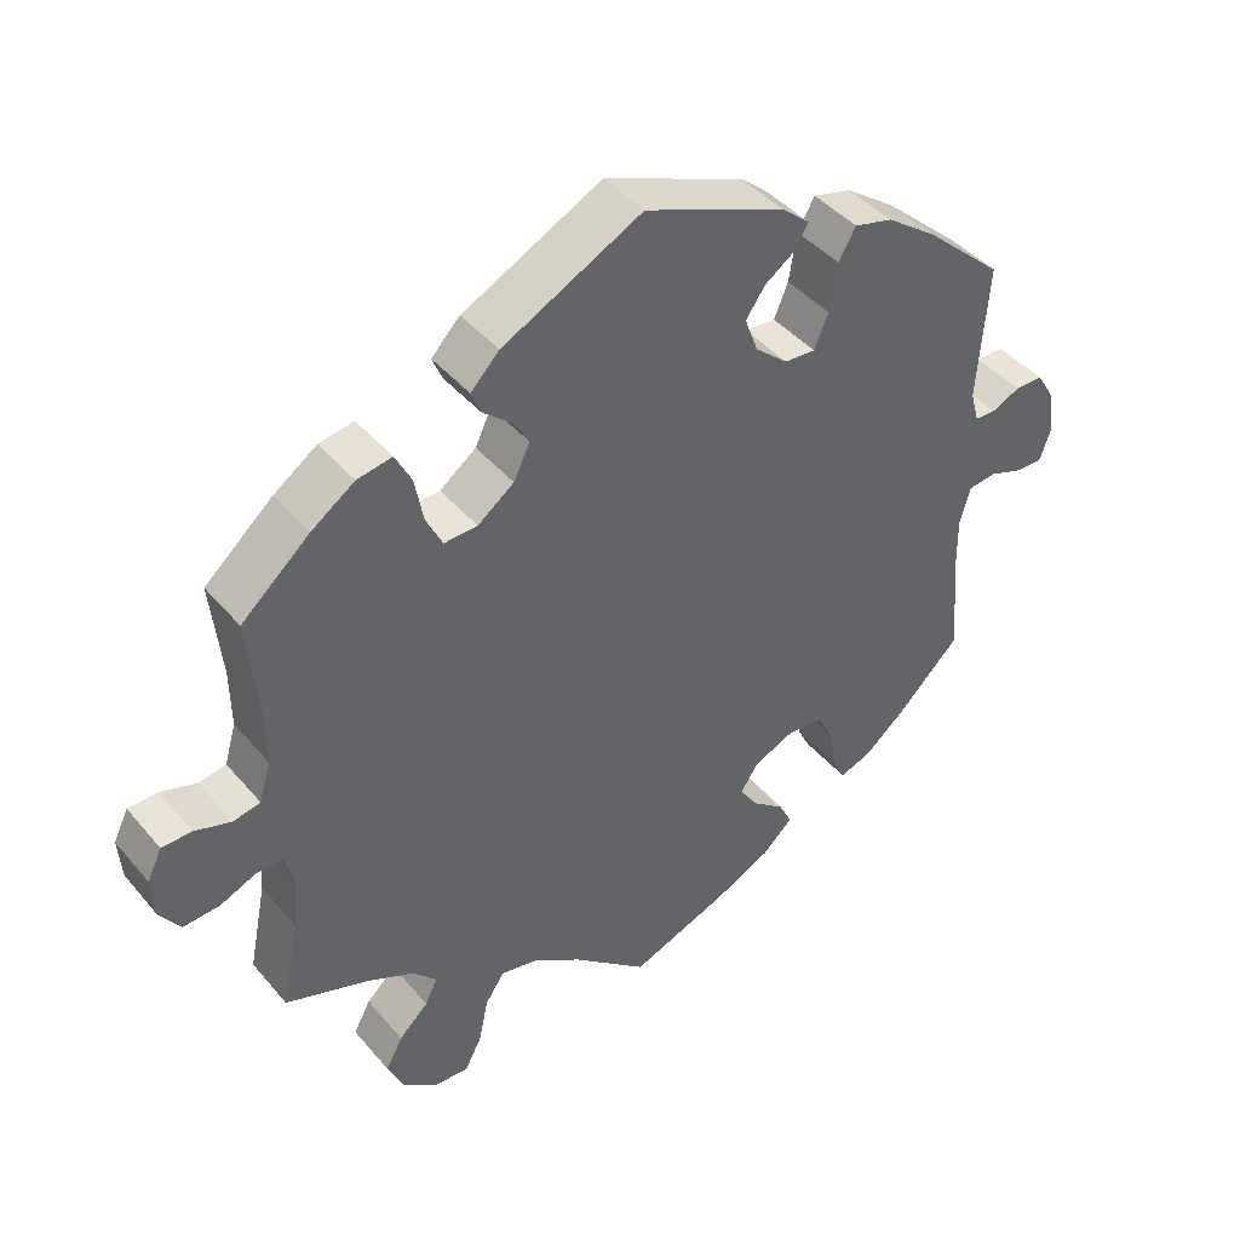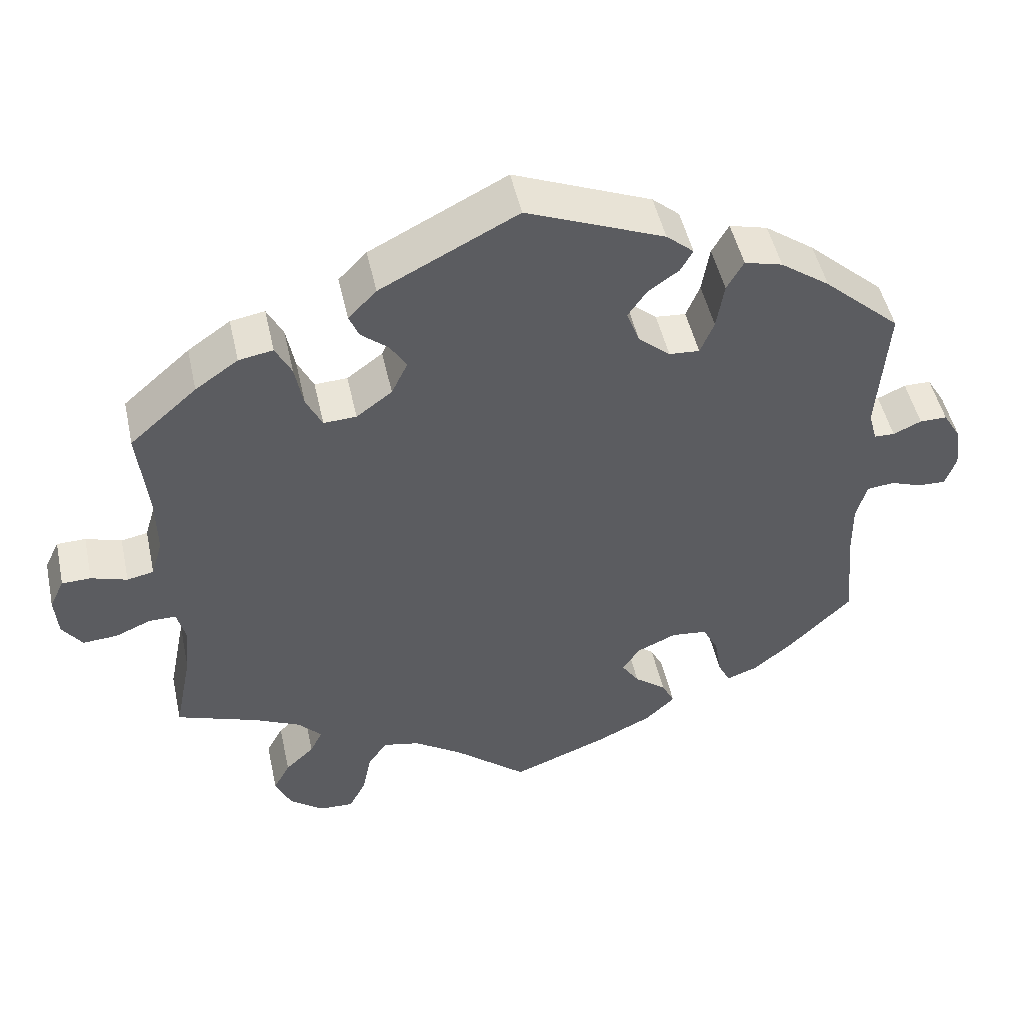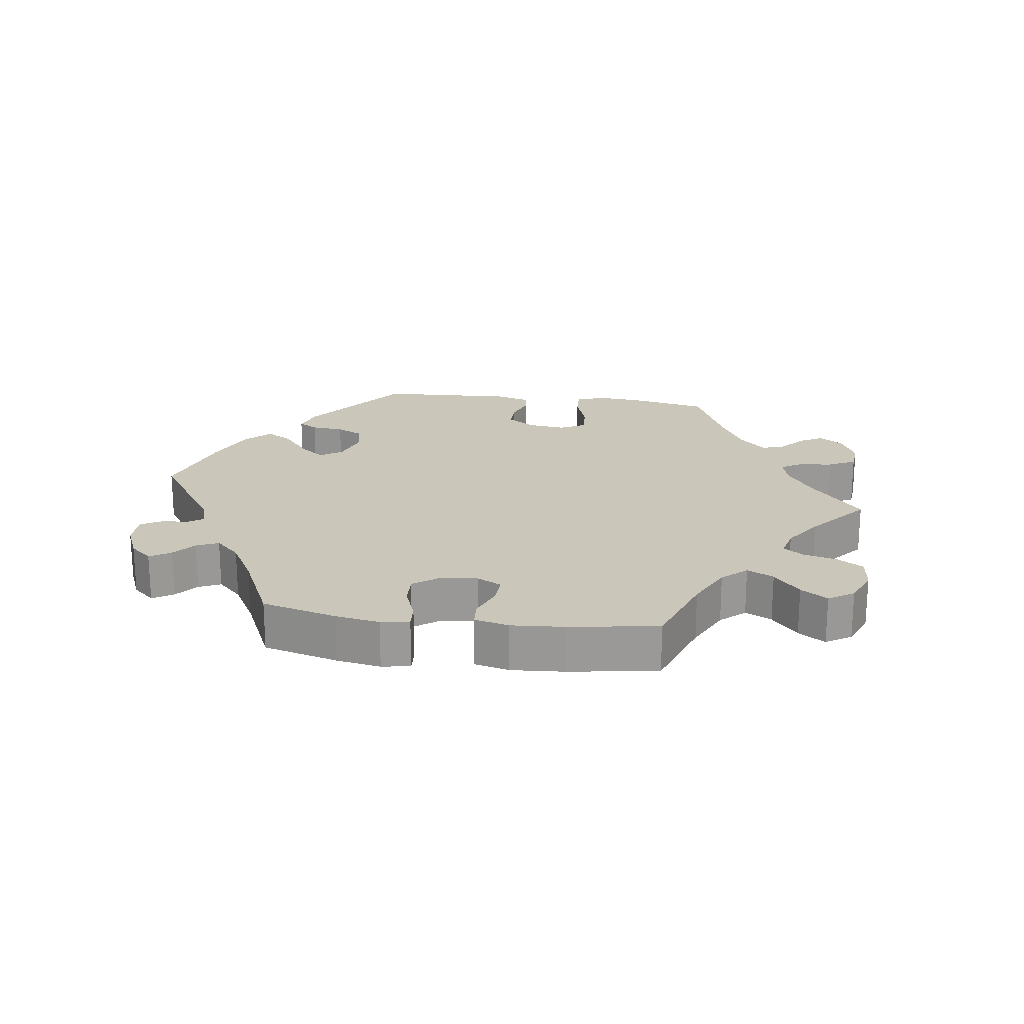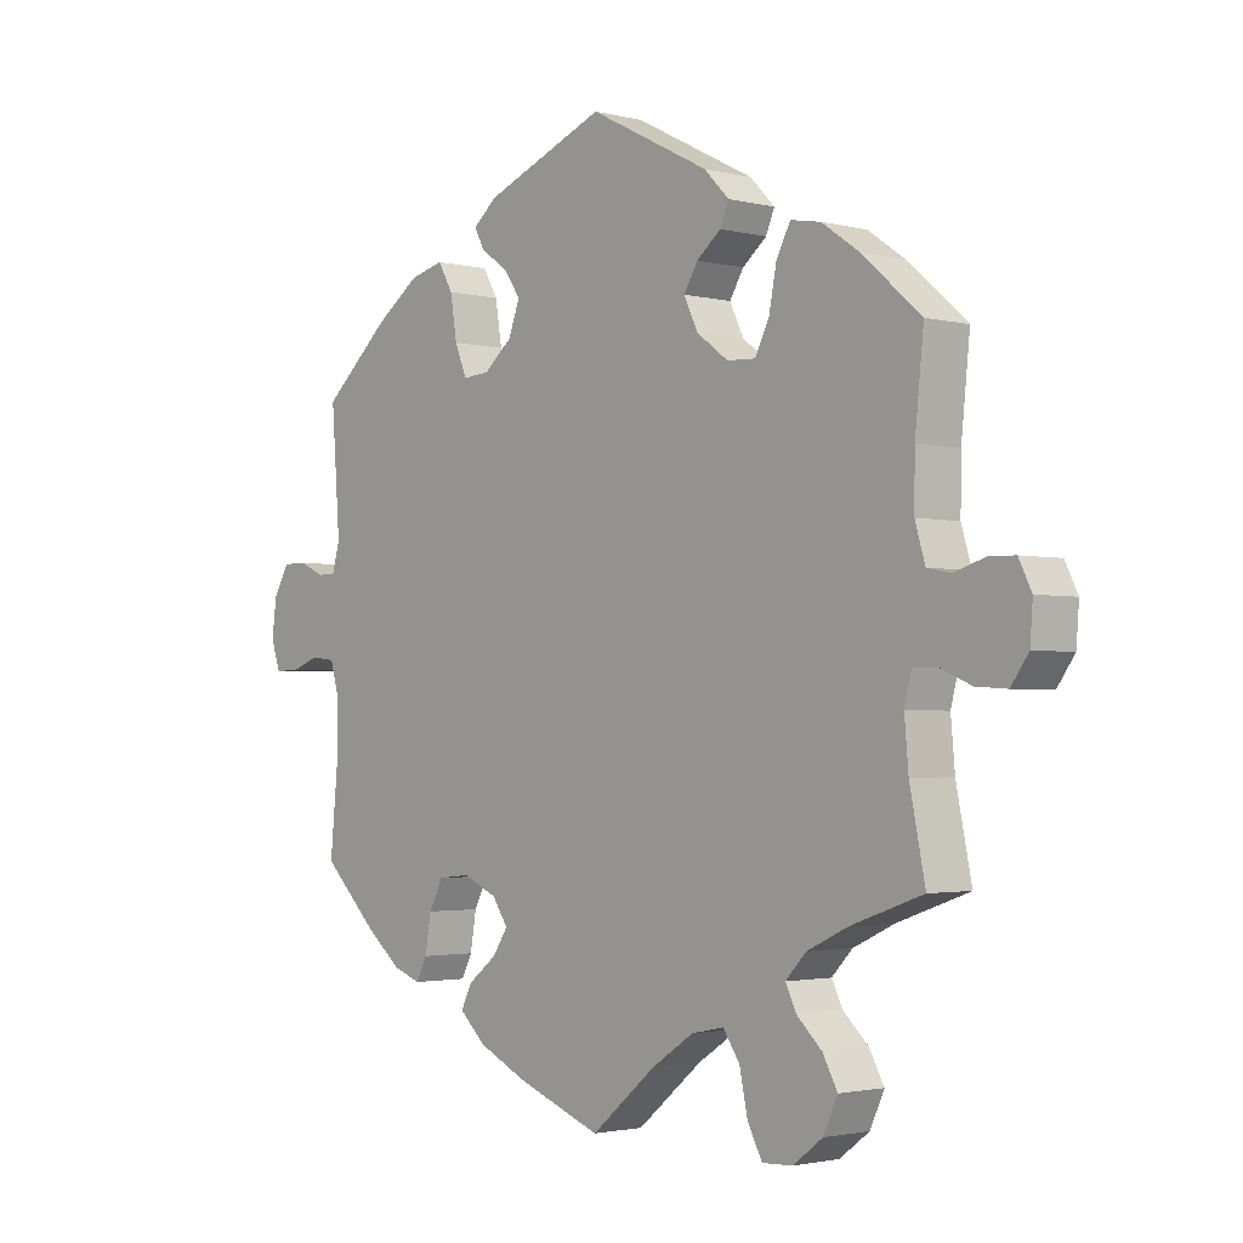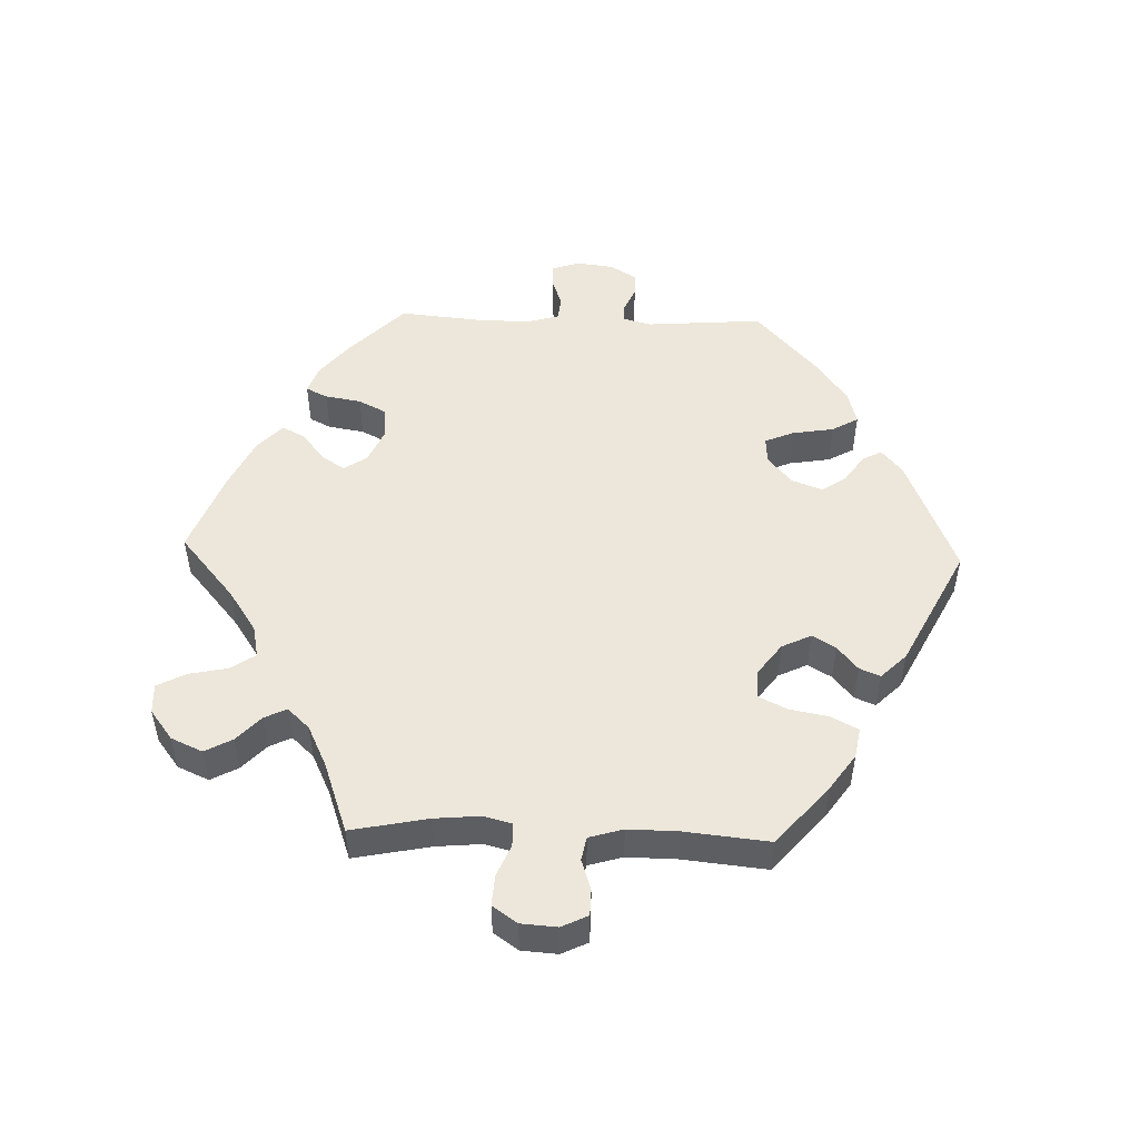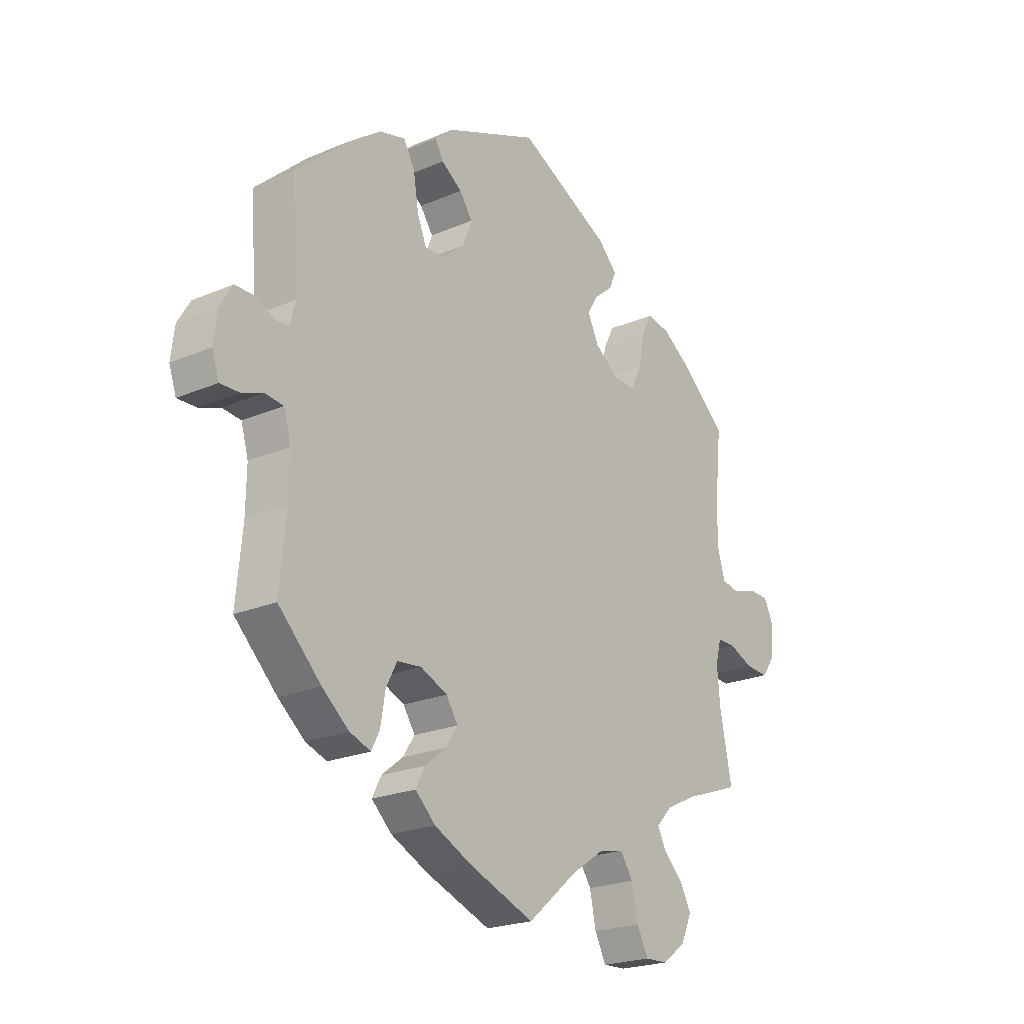
<metadata>
{"format":"obj","ext":"obj","renderer":"f3d","projection":"perspective","resolution":1024,"background":"white","views":[{"elev":42.7,"azim":-36.7,"up":"+Z"},{"elev":48.9,"azim":-12.3,"up":"+Z"},{"elev":21.2,"azim":157.8,"up":"+Y"},{"elev":-2.2,"azim":-131.9,"up":"+Z"},{"elev":50.4,"azim":-88.2,"up":"+Y"},{"elev":-22.1,"azim":126.8,"up":"+Z"}]}
</metadata>
<code>
v 0.18 0.07 0.504
v 0.216 0.07 0.473
v 0.2 0.07 0.444
v 0.16 0.07 0.416
v 0.135 0.07 0.38
v 0.152 0.07 0.334
v 0.194 0.07 0.298
v 0.234 0.07 0.295
v 0.252 0.07 0.339
v 0.262 0.07 0.401
v 0.284 0.07 0.44
v 0.334 0.07 0.427
v 0.399 0.07 0.38
v 0.5 0.07 0.289
v 0.487 0.07 0.113
v 0.498 0.07 0.072
v 0.525 0.07 0.071
v 0.562 0.07 0.088
v 0.598 0.07 0.088
v 0.622 0.07 0.048
v 0.629 0.07 -0.008
v 0.615 0.07 -0.049
v 0.578 0.07 -0.048
v 0.537 0.07 -0.033
v 0.501 0.07 -0.037
v 0.487 0.07 -0.086
v 0.488 0.07 -0.162
v 0.5 0.07 -0.289
v 0.417 0.07 -0.371
v 0.365 0.07 -0.414
v 0.324 0.07 -0.429
v 0.308 0.07 -0.397
v 0.299 0.07 -0.343
v 0.278 0.07 -0.302
v 0.231 0.07 -0.297
v 0.179 0.07 -0.32
v 0.156 0.07 -0.355
v 0.179 0.07 -0.39
v 0.221 0.07 -0.423
v 0.238 0.07 -0.457
v 0.199 0.07 -0.494
v 0.127 0.07 -0.529
v 0 0.07 -0.578
v -0.097 0.07 -0.496
v -0.16 0.07 -0.454
v -0.208 0.07 -0.444
v -0.233 0.07 -0.481
v -0.245 0.07 -0.539
v -0.267 0.07 -0.582
v -0.312 0.07 -0.58
v -0.357 0.07 -0.546
v -0.378 0.07 -0.499
v -0.356 0.07 -0.458
v -0.318 0.07 -0.422
v -0.302 0.07 -0.389
v -0.333 0.07 -0.356
v -0.394 0.07 -0.327
v -0.501 0.07 -0.289
v -0.478 0.07 -0.174
v -0.472 0.07 -0.106
v -0.483 0.07 -0.063
v -0.518 0.07 -0.063
v -0.565 0.07 -0.083
v -0.611 0.07 -0.086
v -0.637 0.07 -0.049
v -0.641 0.07 0.005
v -0.622 0.07 0.044
v -0.584 0.07 0.045
v -0.537 0.07 0.03
v -0.502 0.07 0.037
v -0.487 0.07 0.088
v -0.488 0.07 0.163
v -0.501 0.07 0.289
v -0.413 0.07 0.366
v -0.357 0.07 0.405
v -0.312 0.07 0.413
v -0.291 0.07 0.372
v -0.28 0.07 0.314
v -0.259 0.07 0.271
v -0.216 0.07 0.273
v -0.169 0.07 0.308
v -0.148 0.07 0.352
v -0.169 0.07 0.387
v -0.205 0.07 0.417
v -0.218 0.07 0.448
v -0.181 0.07 0.486
v -0.001 0.07 0.578
v 0.18 0 0.504
v 0.216 0 0.473
v 0.2 0 0.444
v 0.16 0 0.416
v 0.135 0 0.38
v 0.152 0 0.334
v 0.194 0 0.298
v 0.234 0 0.295
v 0.252 0 0.339
v 0.262 0 0.401
v 0.284 0 0.44
v 0.334 0 0.427
v 0.399 0 0.38
v 0.5 0 0.289
v 0.487 0 0.113
v 0.498 0 0.072
v 0.525 0 0.071
v 0.562 0 0.088
v 0.598 0 0.088
v 0.622 0 0.048
v 0.629 0 -0.008
v 0.615 0 -0.049
v 0.578 0 -0.048
v 0.537 0 -0.033
v 0.501 0 -0.037
v 0.487 0 -0.086
v 0.488 0 -0.162
v 0.5 0 -0.289
v 0.417 0 -0.371
v 0.365 0 -0.414
v 0.324 0 -0.429
v 0.308 0 -0.397
v 0.299 0 -0.343
v 0.278 0 -0.302
v 0.231 0 -0.297
v 0.179 0 -0.32
v 0.156 0 -0.355
v 0.179 0 -0.39
v 0.221 0 -0.423
v 0.238 0 -0.457
v 0.199 0 -0.494
v 0.127 0 -0.529
v 0 0 -0.578
v -0.097 0 -0.496
v -0.16 0 -0.454
v -0.208 0 -0.444
v -0.233 0 -0.481
v -0.245 0 -0.539
v -0.267 0 -0.582
v -0.312 0 -0.58
v -0.357 0 -0.546
v -0.378 0 -0.499
v -0.356 0 -0.458
v -0.318 0 -0.422
v -0.302 0 -0.389
v -0.333 0 -0.356
v -0.394 0 -0.327
v -0.501 0 -0.289
v -0.478 0 -0.174
v -0.472 0 -0.106
v -0.483 0 -0.063
v -0.518 0 -0.063
v -0.565 0 -0.083
v -0.611 0 -0.086
v -0.637 0 -0.049
v -0.641 0 0.005
v -0.622 0 0.044
v -0.584 0 0.045
v -0.537 0 0.03
v -0.502 0 0.037
v -0.487 0 0.088
v -0.488 0 0.163
v -0.501 0 0.289
v -0.413 0 0.366
v -0.357 0 0.405
v -0.312 0 0.413
v -0.291 0 0.372
v -0.28 0 0.314
v -0.259 0 0.271
v -0.216 0 0.273
v -0.169 0 0.308
v -0.148 0 0.352
v -0.169 0 0.387
v -0.205 0 0.417
v -0.218 0 0.448
v -0.181 0 0.486
v -0.001 0 0.578
f 83 84 85 86
f 82 83 86 87
f 81 82 87 1
f 75 76 77 78
f 75 78 79
f 72 73 74 75
f 71 72 75 79
f 70 71 79 80
f 66 67 68 69
f 66 69 70
f 65 66 70
f 62 63 64 65
f 61 62 65 70
f 60 61 70 80
f 57 58 59
f 56 57 59 60
f 55 56 60 80
f 51 52 53 54
f 51 54 55
f 50 51 55
f 47 48 49 50
f 46 47 50 55
f 45 46 55 80
f 41 42 43 44
f 38 39 40 41
f 37 38 41 44
f 36 37 44 45
f 30 31 32 33
f 30 33 34
f 27 28 29 30
f 26 27 30 34
f 25 26 34 35
f 21 22 23 24
f 21 24 25
f 20 21 25
f 17 18 19 20
f 16 17 20 25
f 15 16 25 35
f 9 10 11 12
f 8 9 12 13
f 1 2 3 4
f 1 4 5
f 81 1 5
f 80 81 5 6
f 45 80 6 7
f 36 45 7 8
f 14 15 35 36
f 8 13 14 36
f 173 172 171 170
f 174 173 170 169
f 88 174 169 168
f 165 164 163 162
f 166 165 162
f 162 161 160 159
f 166 162 159 158
f 167 166 158 157
f 156 155 154 153
f 157 156 153
f 157 153 152
f 152 151 150 149
f 157 152 149 148
f 167 157 148 147
f 146 145 144
f 147 146 144 143
f 167 147 143 142
f 141 140 139 138
f 142 141 138
f 142 138 137
f 137 136 135 134
f 142 137 134 133
f 167 142 133 132
f 131 130 129 128
f 128 127 126 125
f 131 128 125 124
f 132 131 124 123
f 120 119 118 117
f 121 120 117
f 117 116 115 114
f 121 117 114 113
f 122 121 113 112
f 111 110 109 108
f 112 111 108
f 112 108 107
f 107 106 105 104
f 112 107 104 103
f 122 112 103 102
f 99 98 97 96
f 100 99 96 95
f 91 90 89 88
f 92 91 88
f 92 88 168
f 93 92 168 167
f 94 93 167 132
f 95 94 132 123
f 123 122 102 101
f 123 101 100 95
f 1 88 89 2
f 2 89 90 3
f 3 90 91 4
f 4 91 92 5
f 5 92 93 6
f 6 93 94 7
f 7 94 95 8
f 8 95 96 9
f 9 96 97 10
f 10 97 98 11
f 11 98 99 12
f 12 99 100 13
f 13 100 101 14
f 14 101 102 15
f 15 102 103 16
f 16 103 104 17
f 17 104 105 18
f 18 105 106 19
f 19 106 107 20
f 20 107 108 21
f 21 108 109 22
f 22 109 110 23
f 23 110 111 24
f 24 111 112 25
f 25 112 113 26
f 26 113 114 27
f 27 114 115 28
f 28 115 116 29
f 29 116 117 30
f 30 117 118 31
f 31 118 119 32
f 32 119 120 33
f 33 120 121 34
f 34 121 122 35
f 35 122 123 36
f 36 123 124 37
f 37 124 125 38
f 38 125 126 39
f 39 126 127 40
f 40 127 128 41
f 41 128 129 42
f 42 129 130 43
f 43 130 131 44
f 44 131 132 45
f 45 132 133 46
f 46 133 134 47
f 47 134 135 48
f 48 135 136 49
f 49 136 137 50
f 50 137 138 51
f 51 138 139 52
f 52 139 140 53
f 53 140 141 54
f 54 141 142 55
f 55 142 143 56
f 56 143 144 57
f 57 144 145 58
f 58 145 146 59
f 59 146 147 60
f 60 147 148 61
f 61 148 149 62
f 62 149 150 63
f 63 150 151 64
f 64 151 152 65
f 65 152 153 66
f 66 153 154 67
f 67 154 155 68
f 68 155 156 69
f 69 156 157 70
f 70 157 158 71
f 71 158 159 72
f 72 159 160 73
f 73 160 161 74
f 74 161 162 75
f 75 162 163 76
f 76 163 164 77
f 77 164 165 78
f 78 165 166 79
f 79 166 167 80
f 80 167 168 81
f 81 168 169 82
f 82 169 170 83
f 83 170 171 84
f 84 171 172 85
f 85 172 173 86
f 86 173 174 87
f 87 174 88 1

</code>
